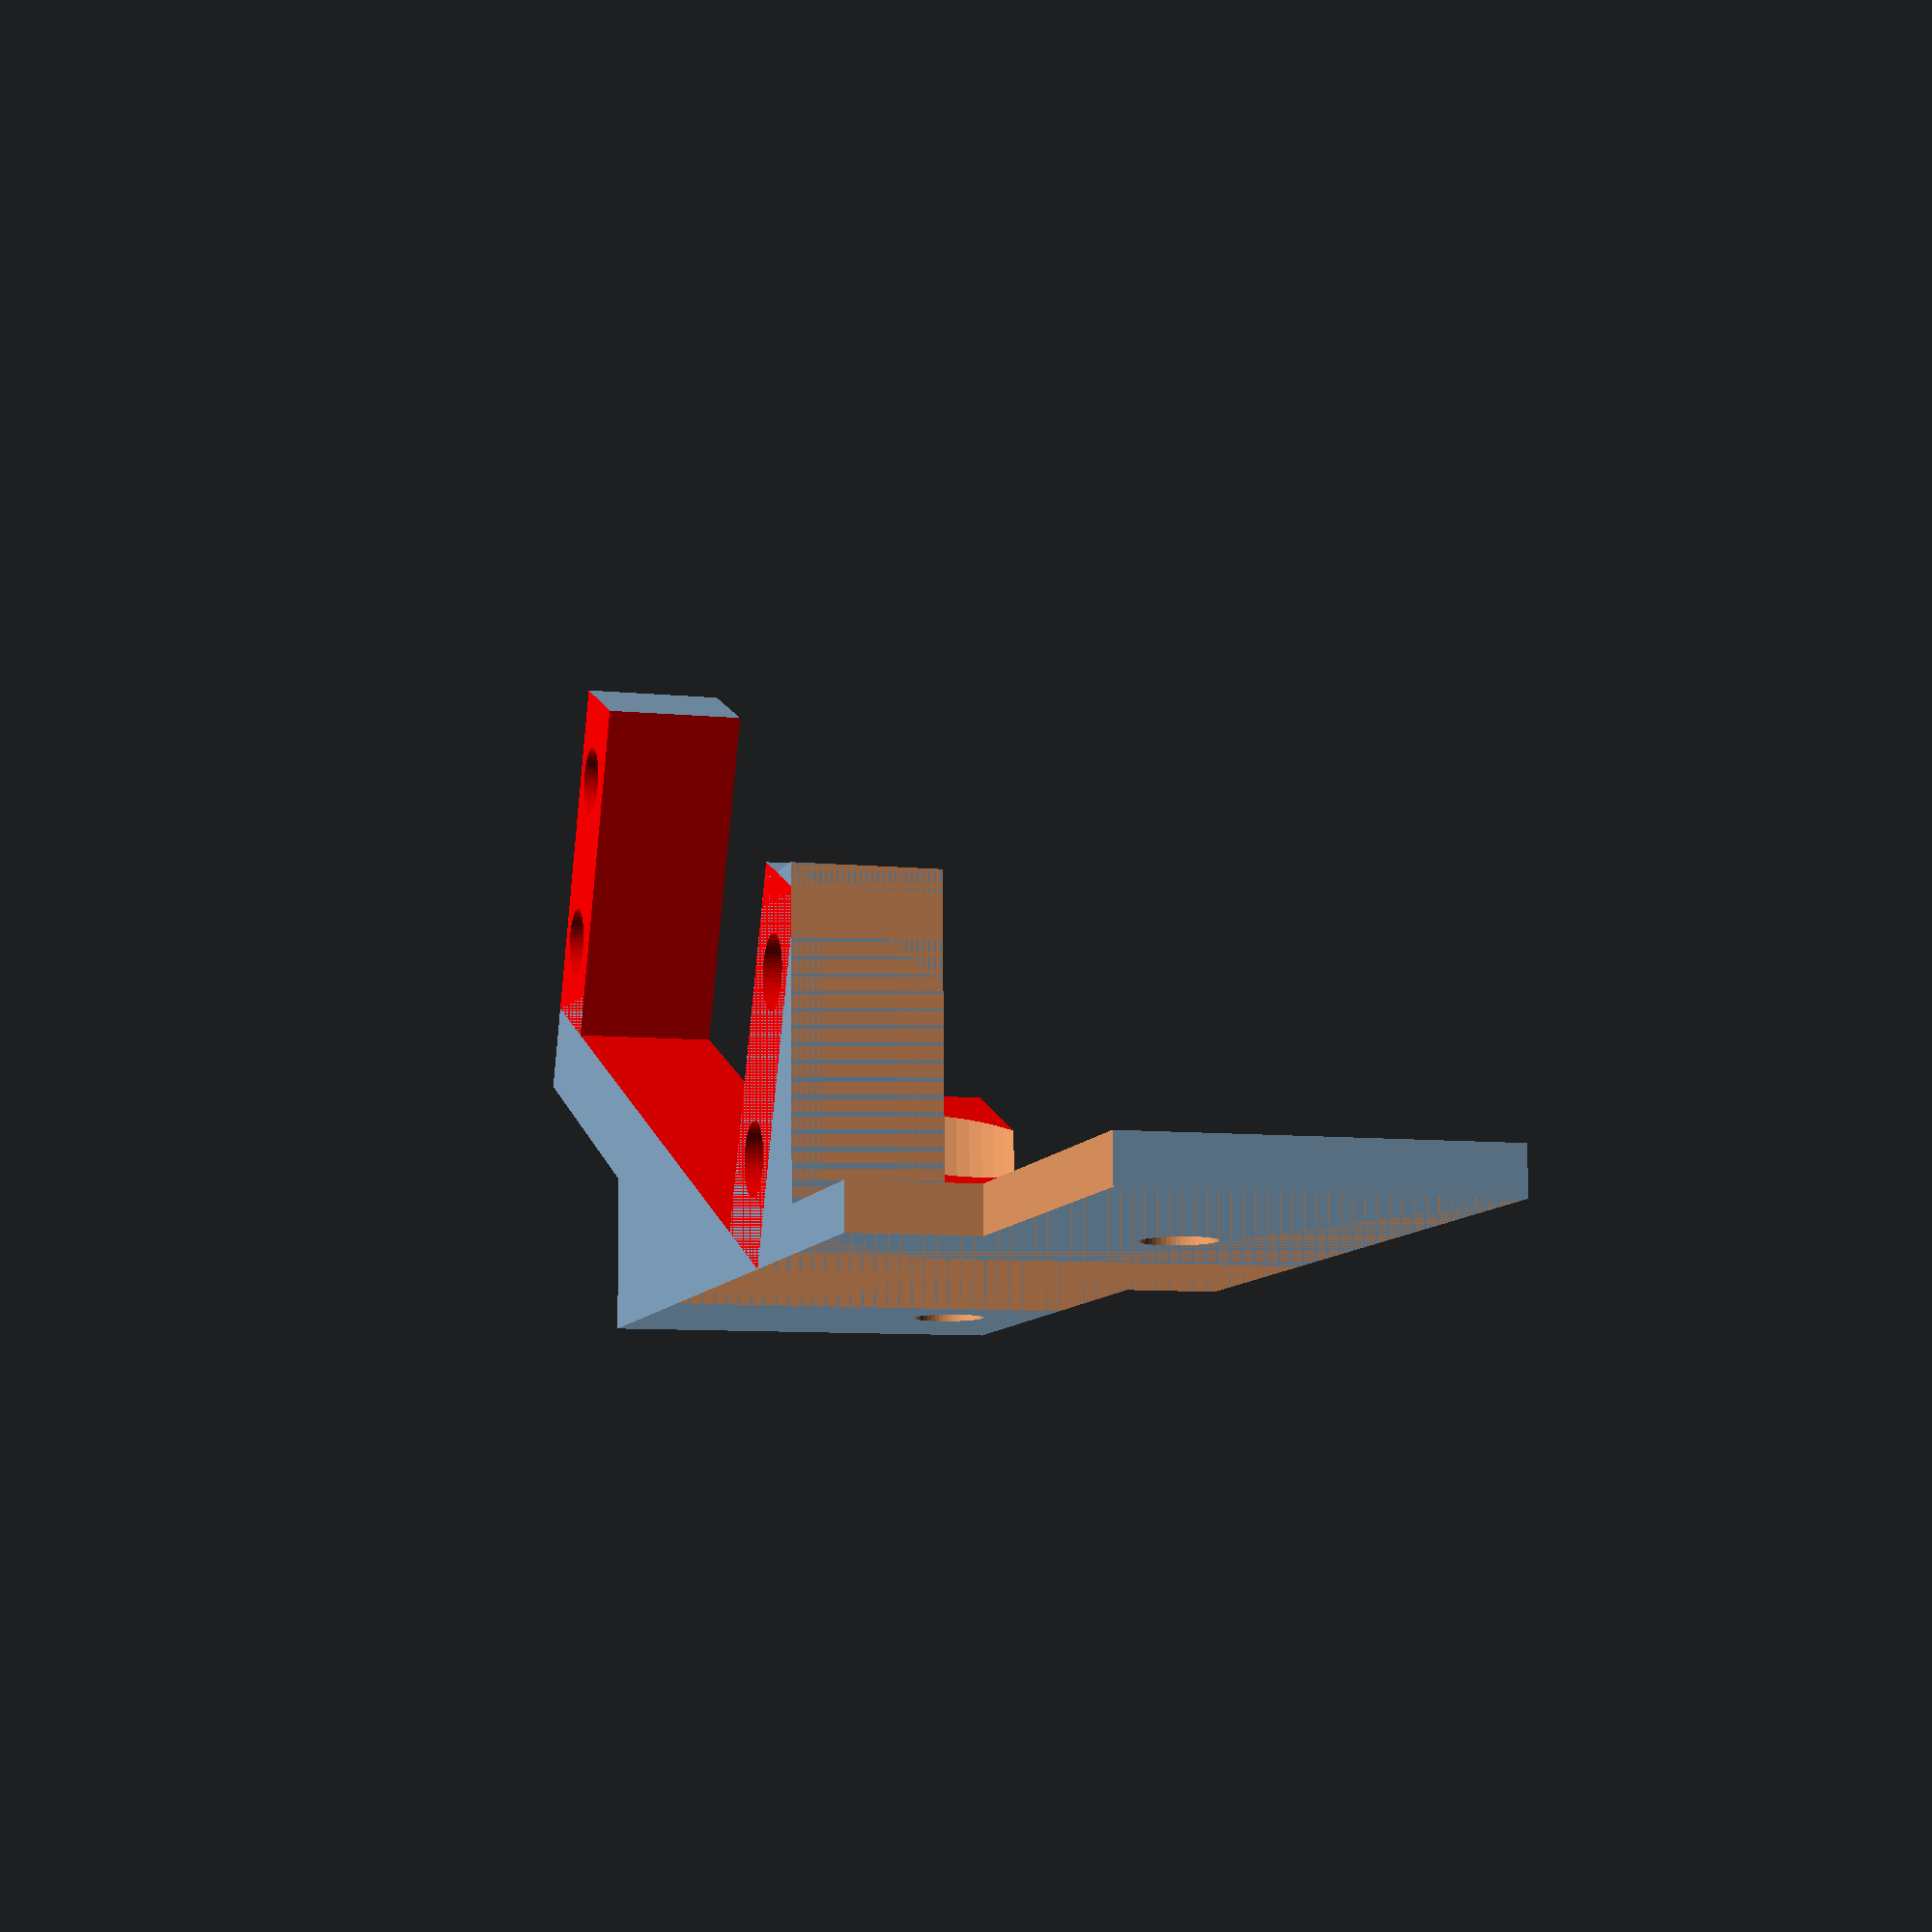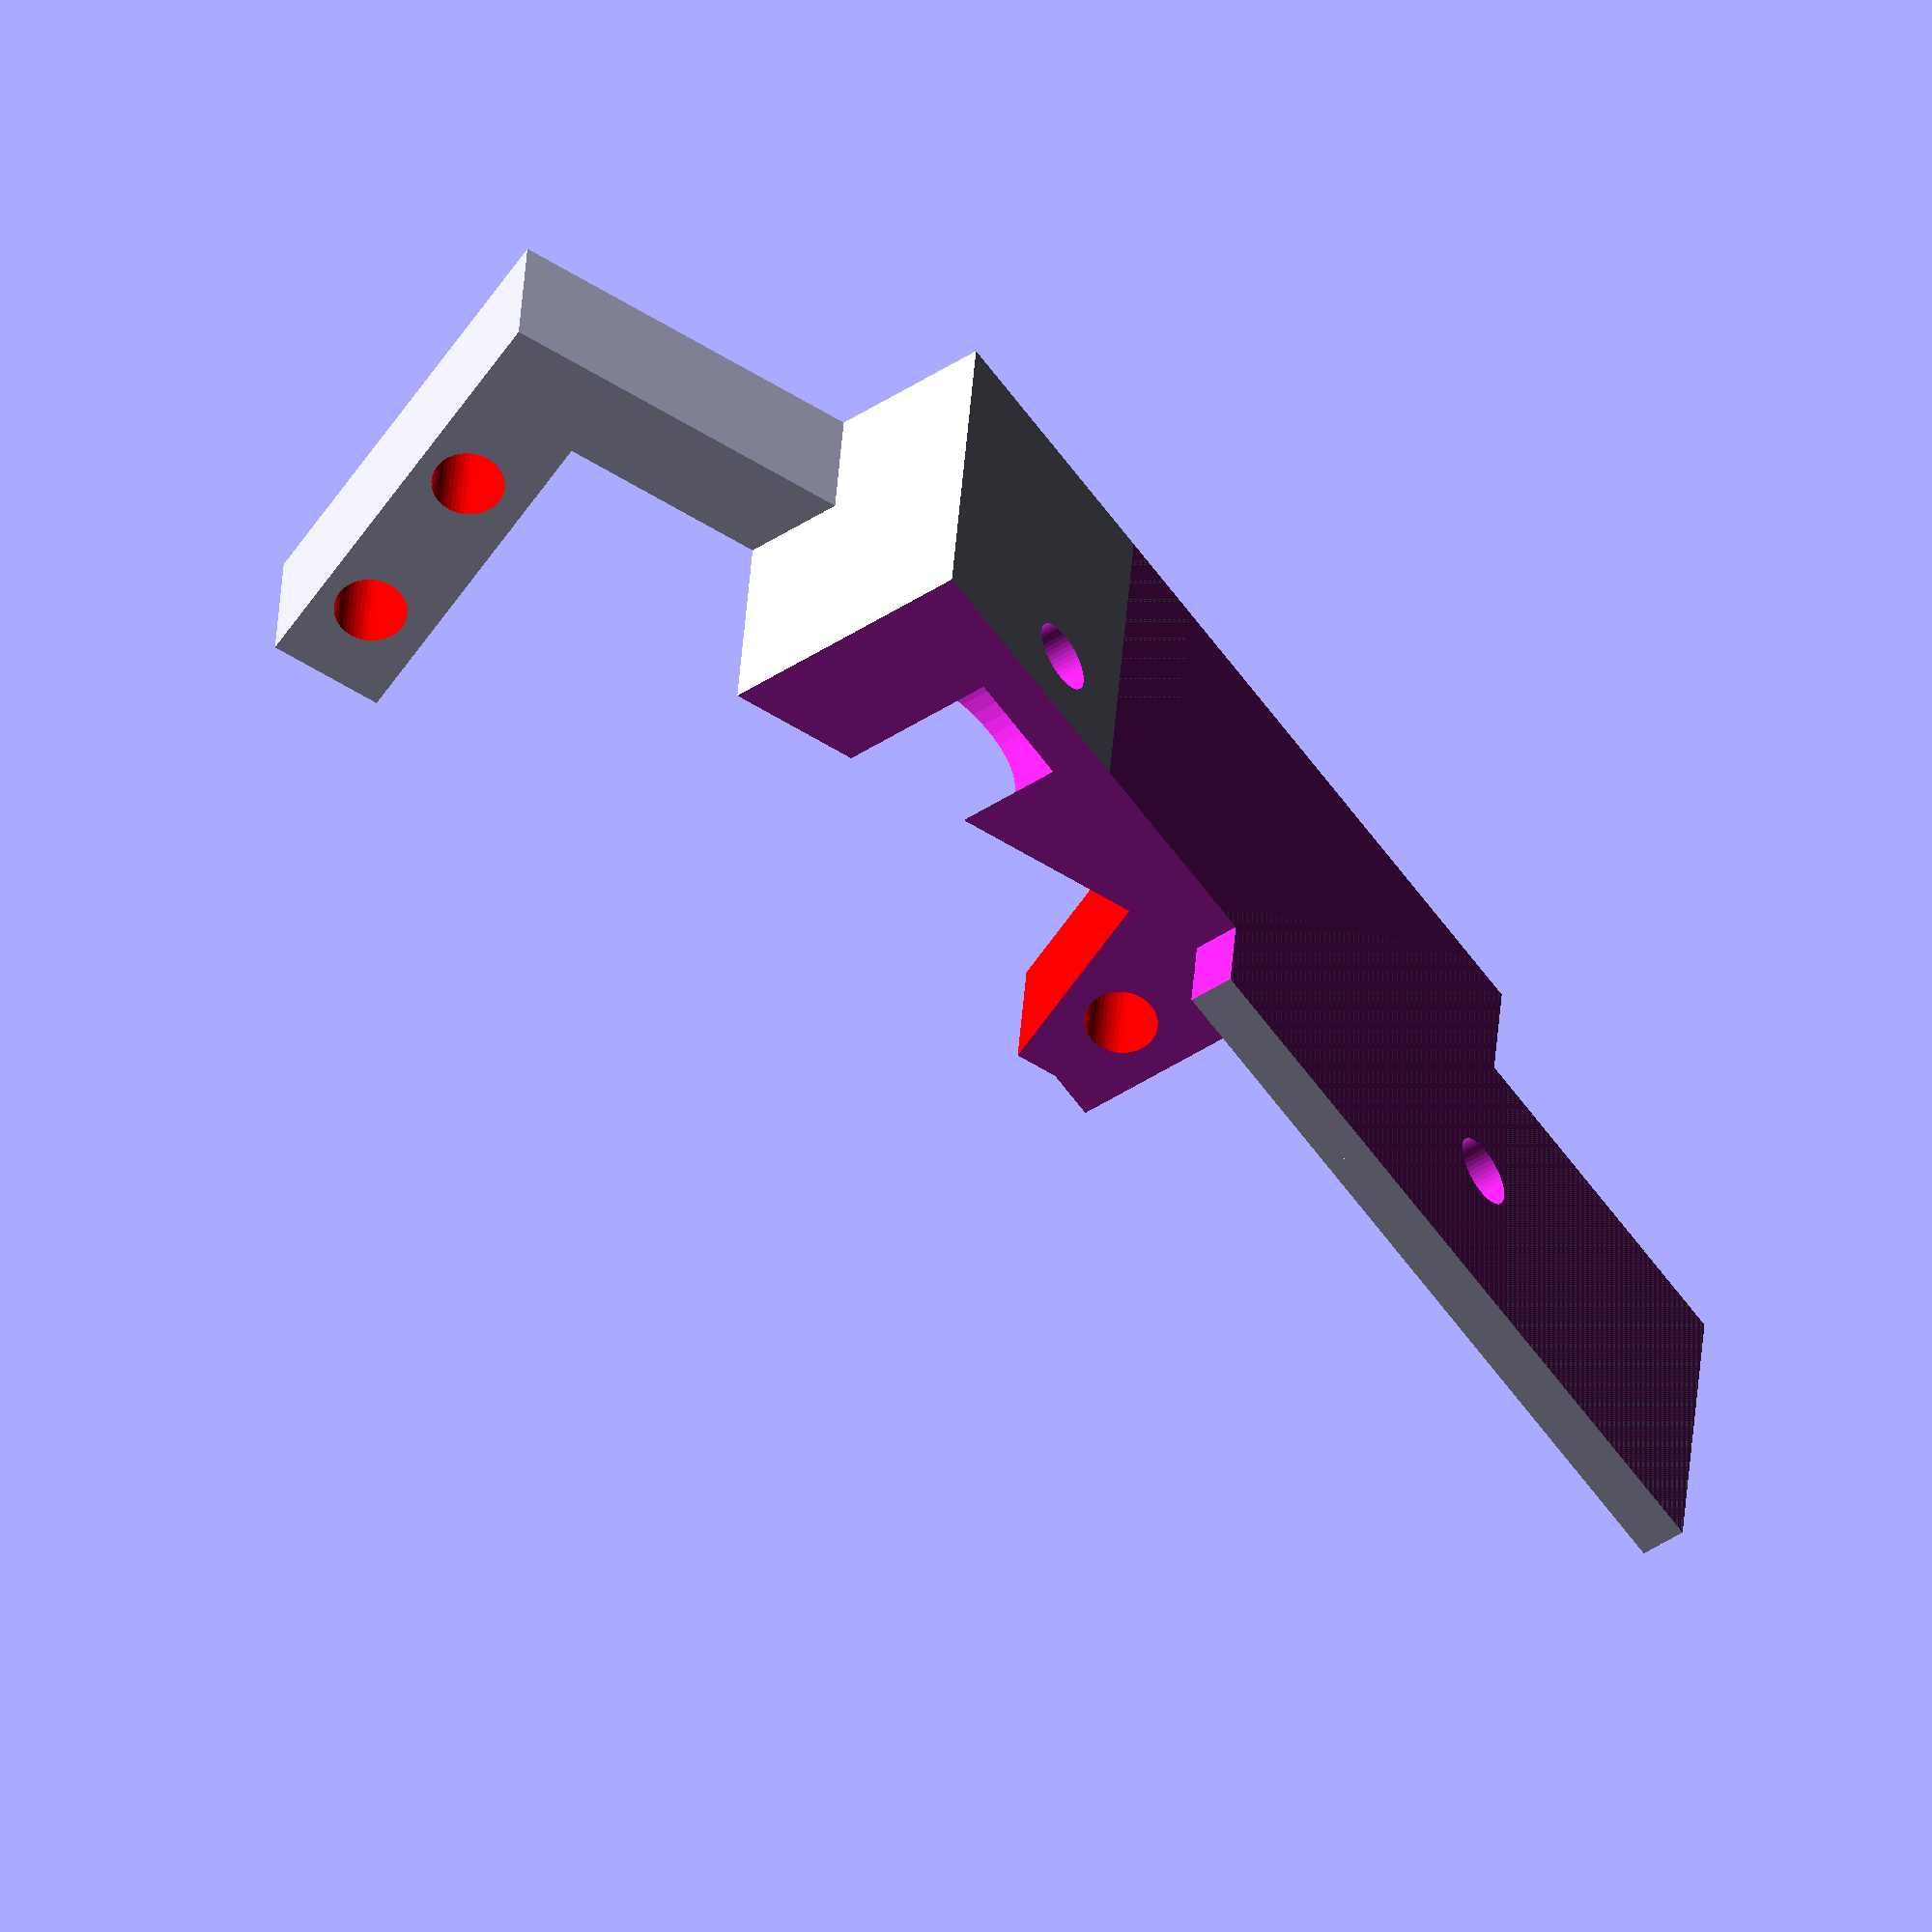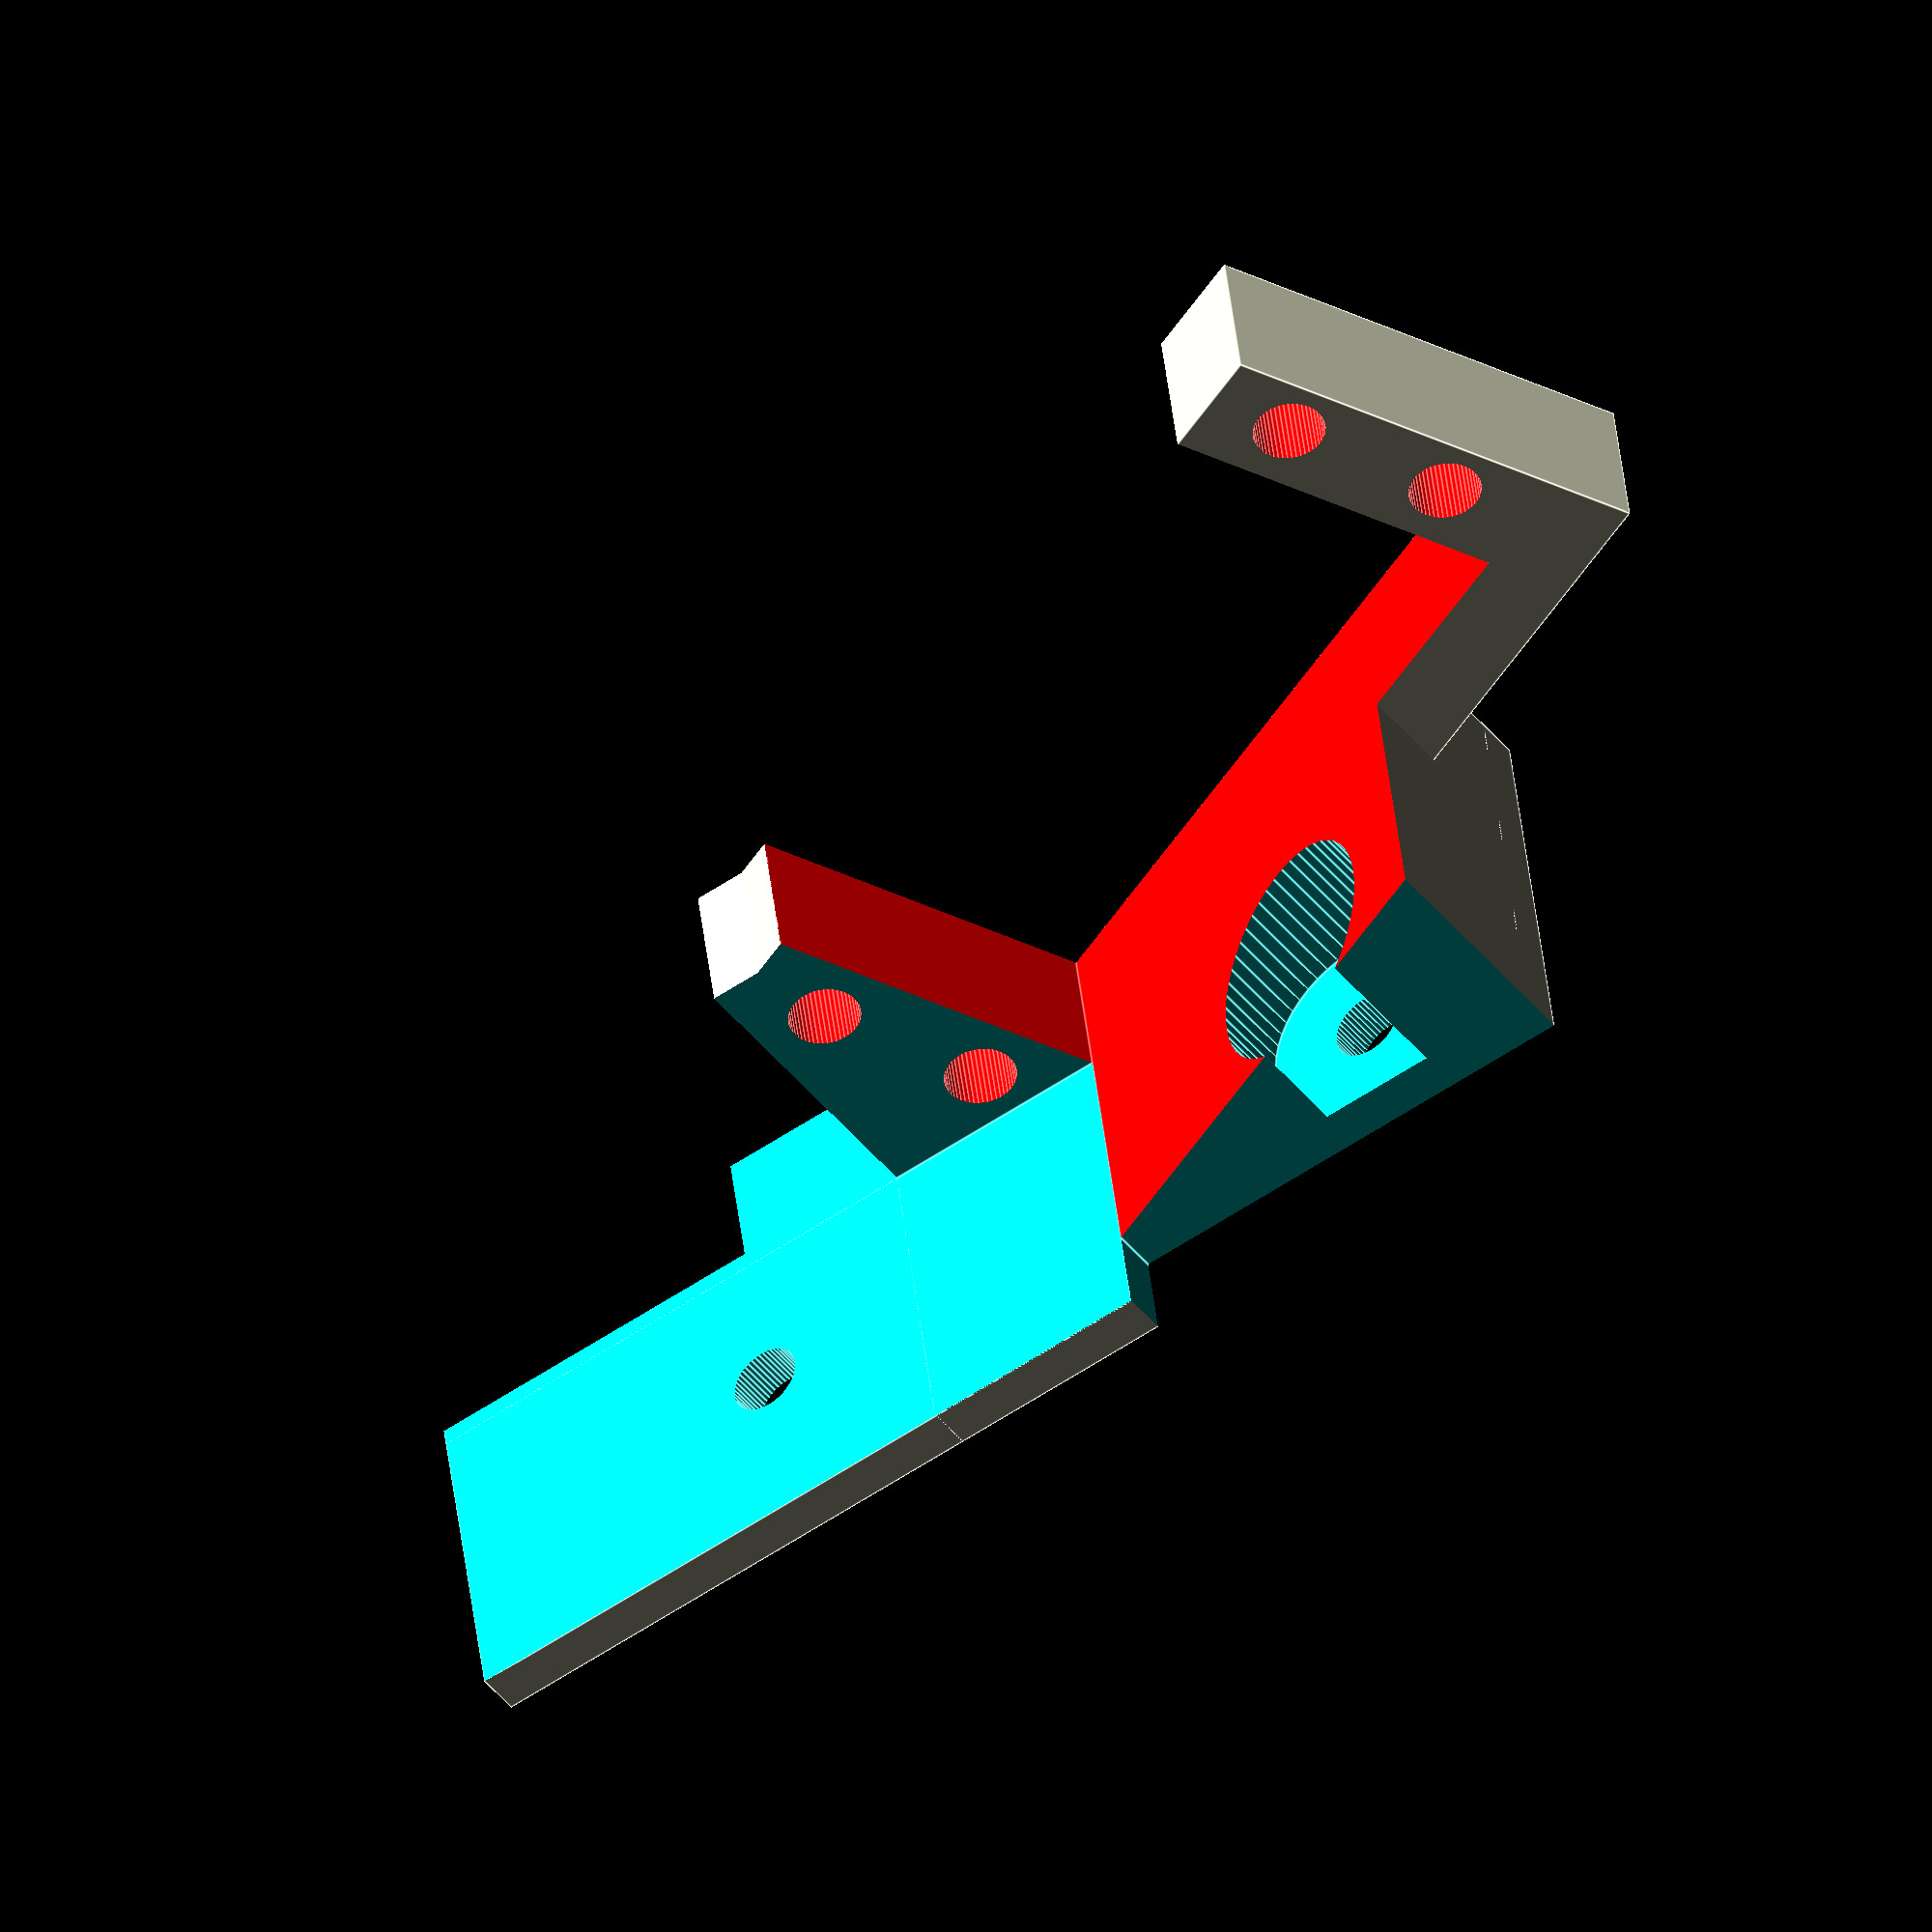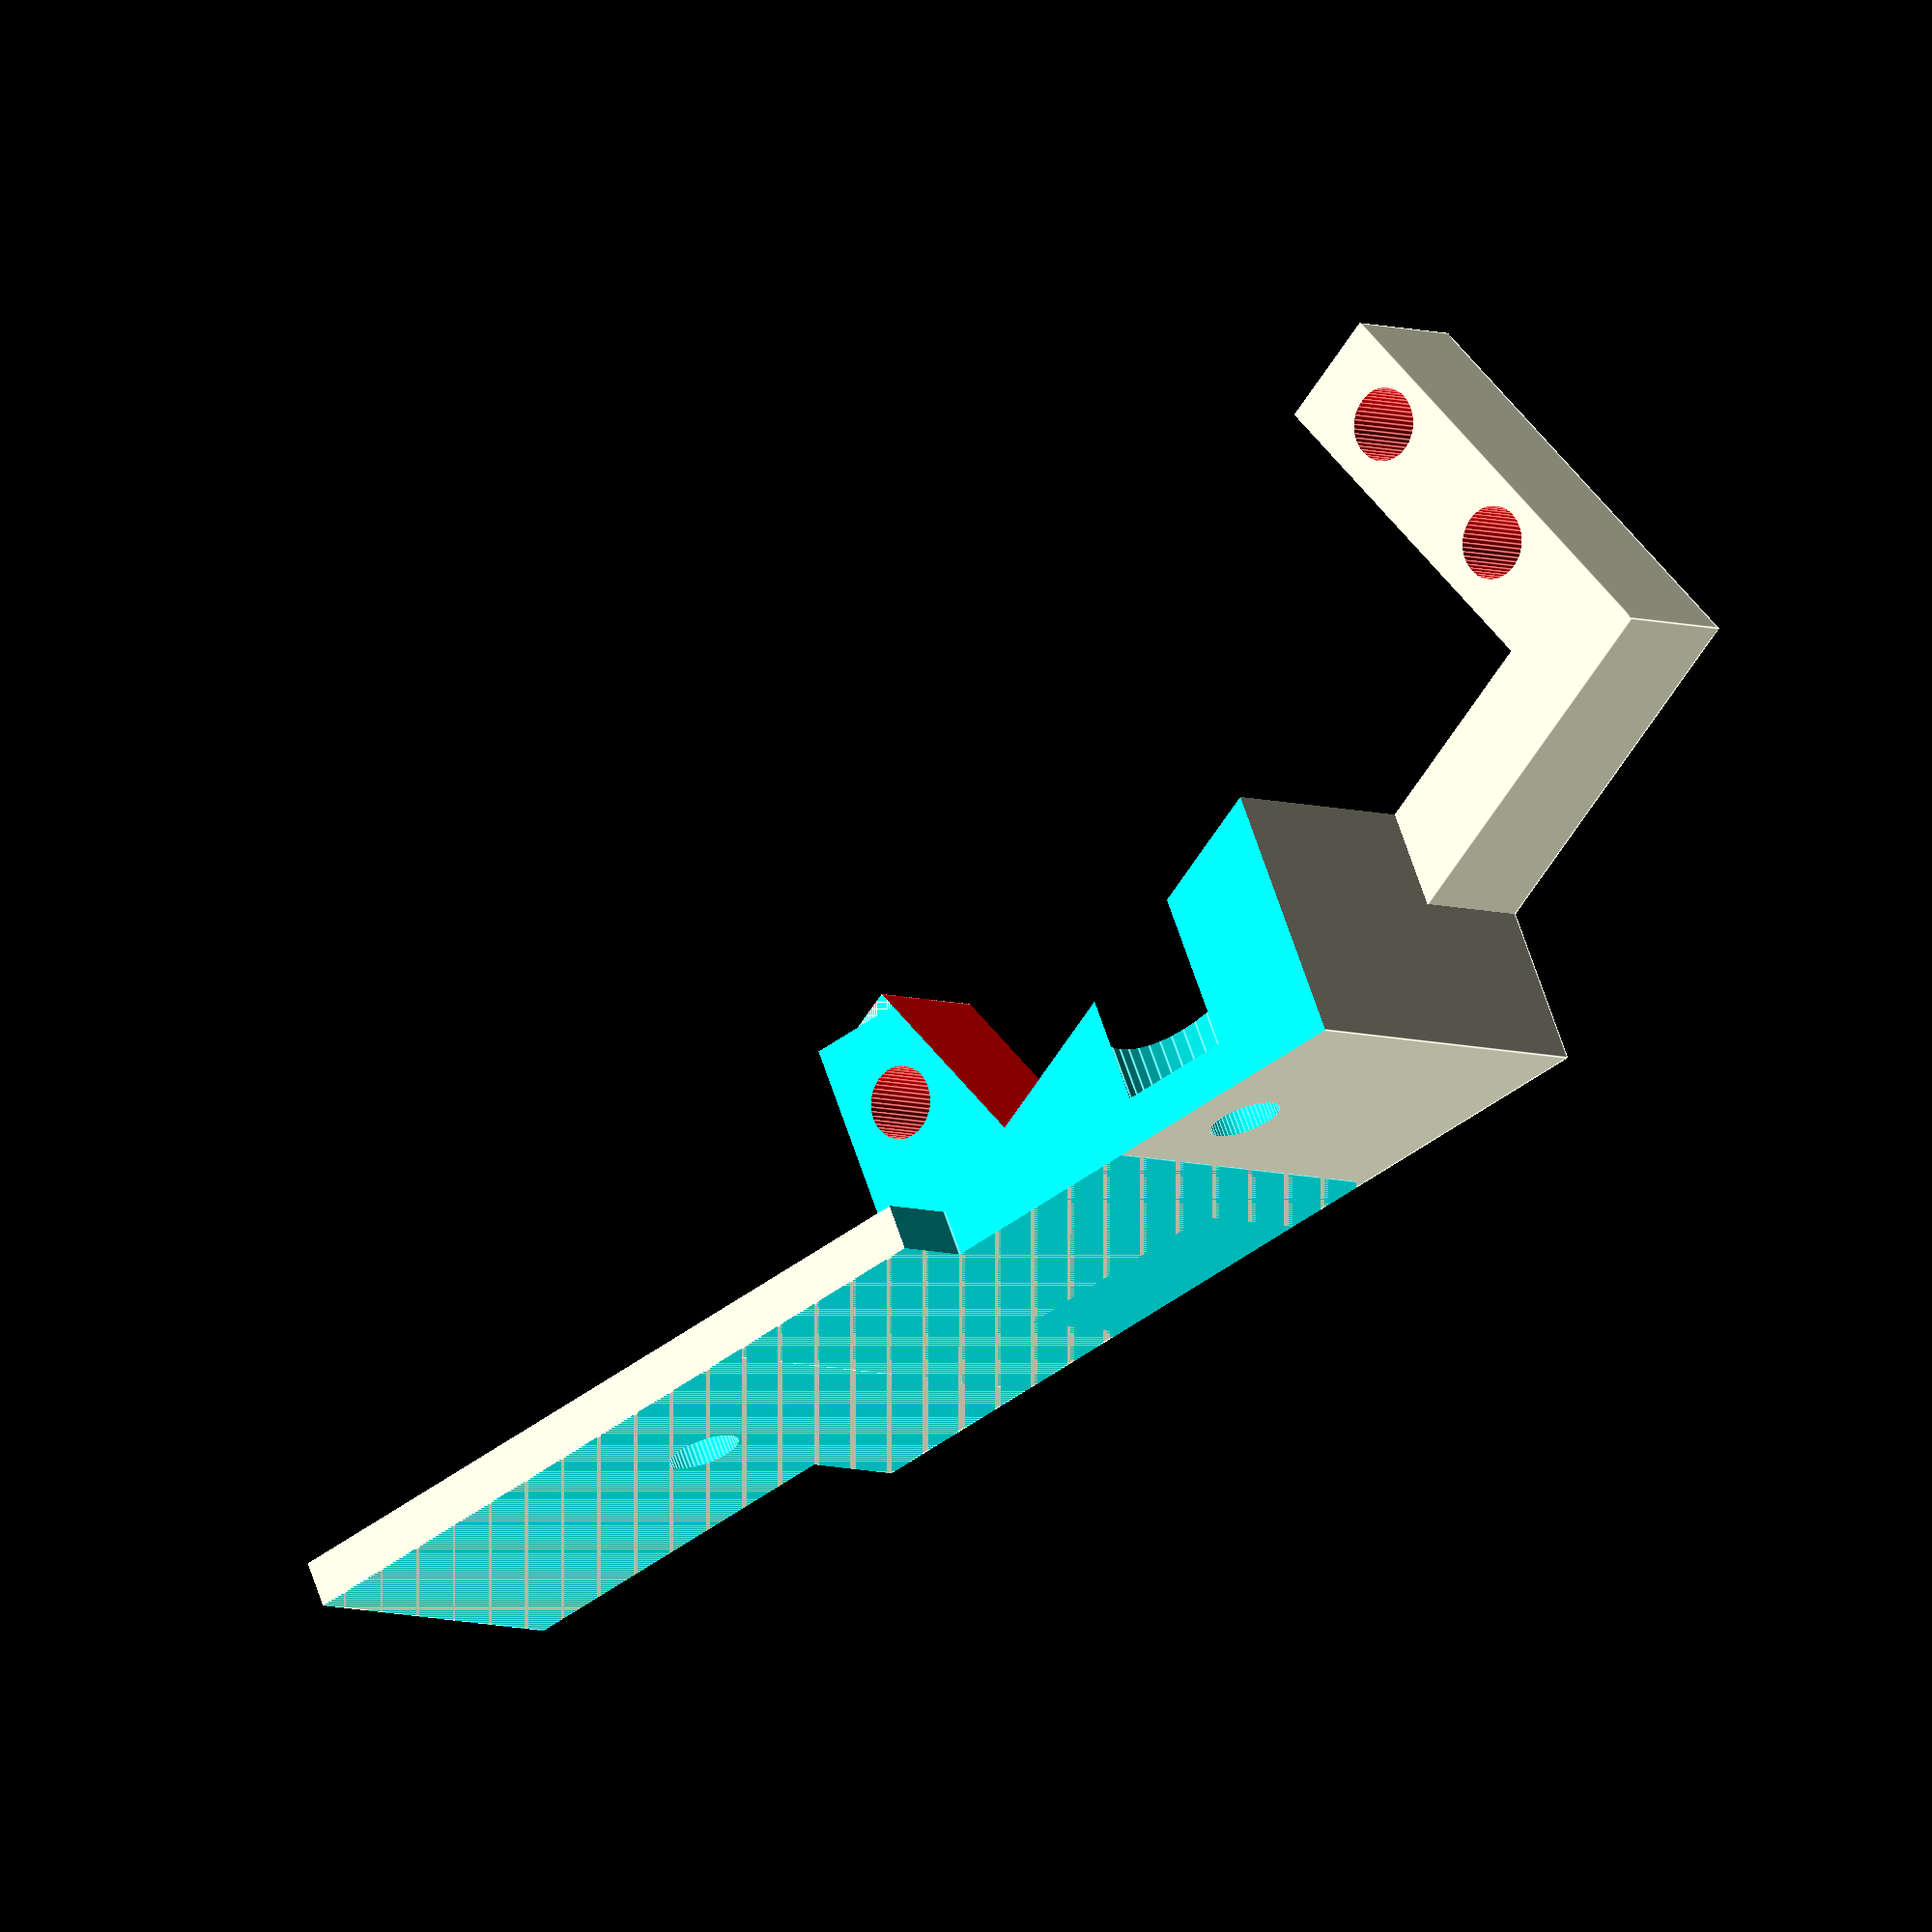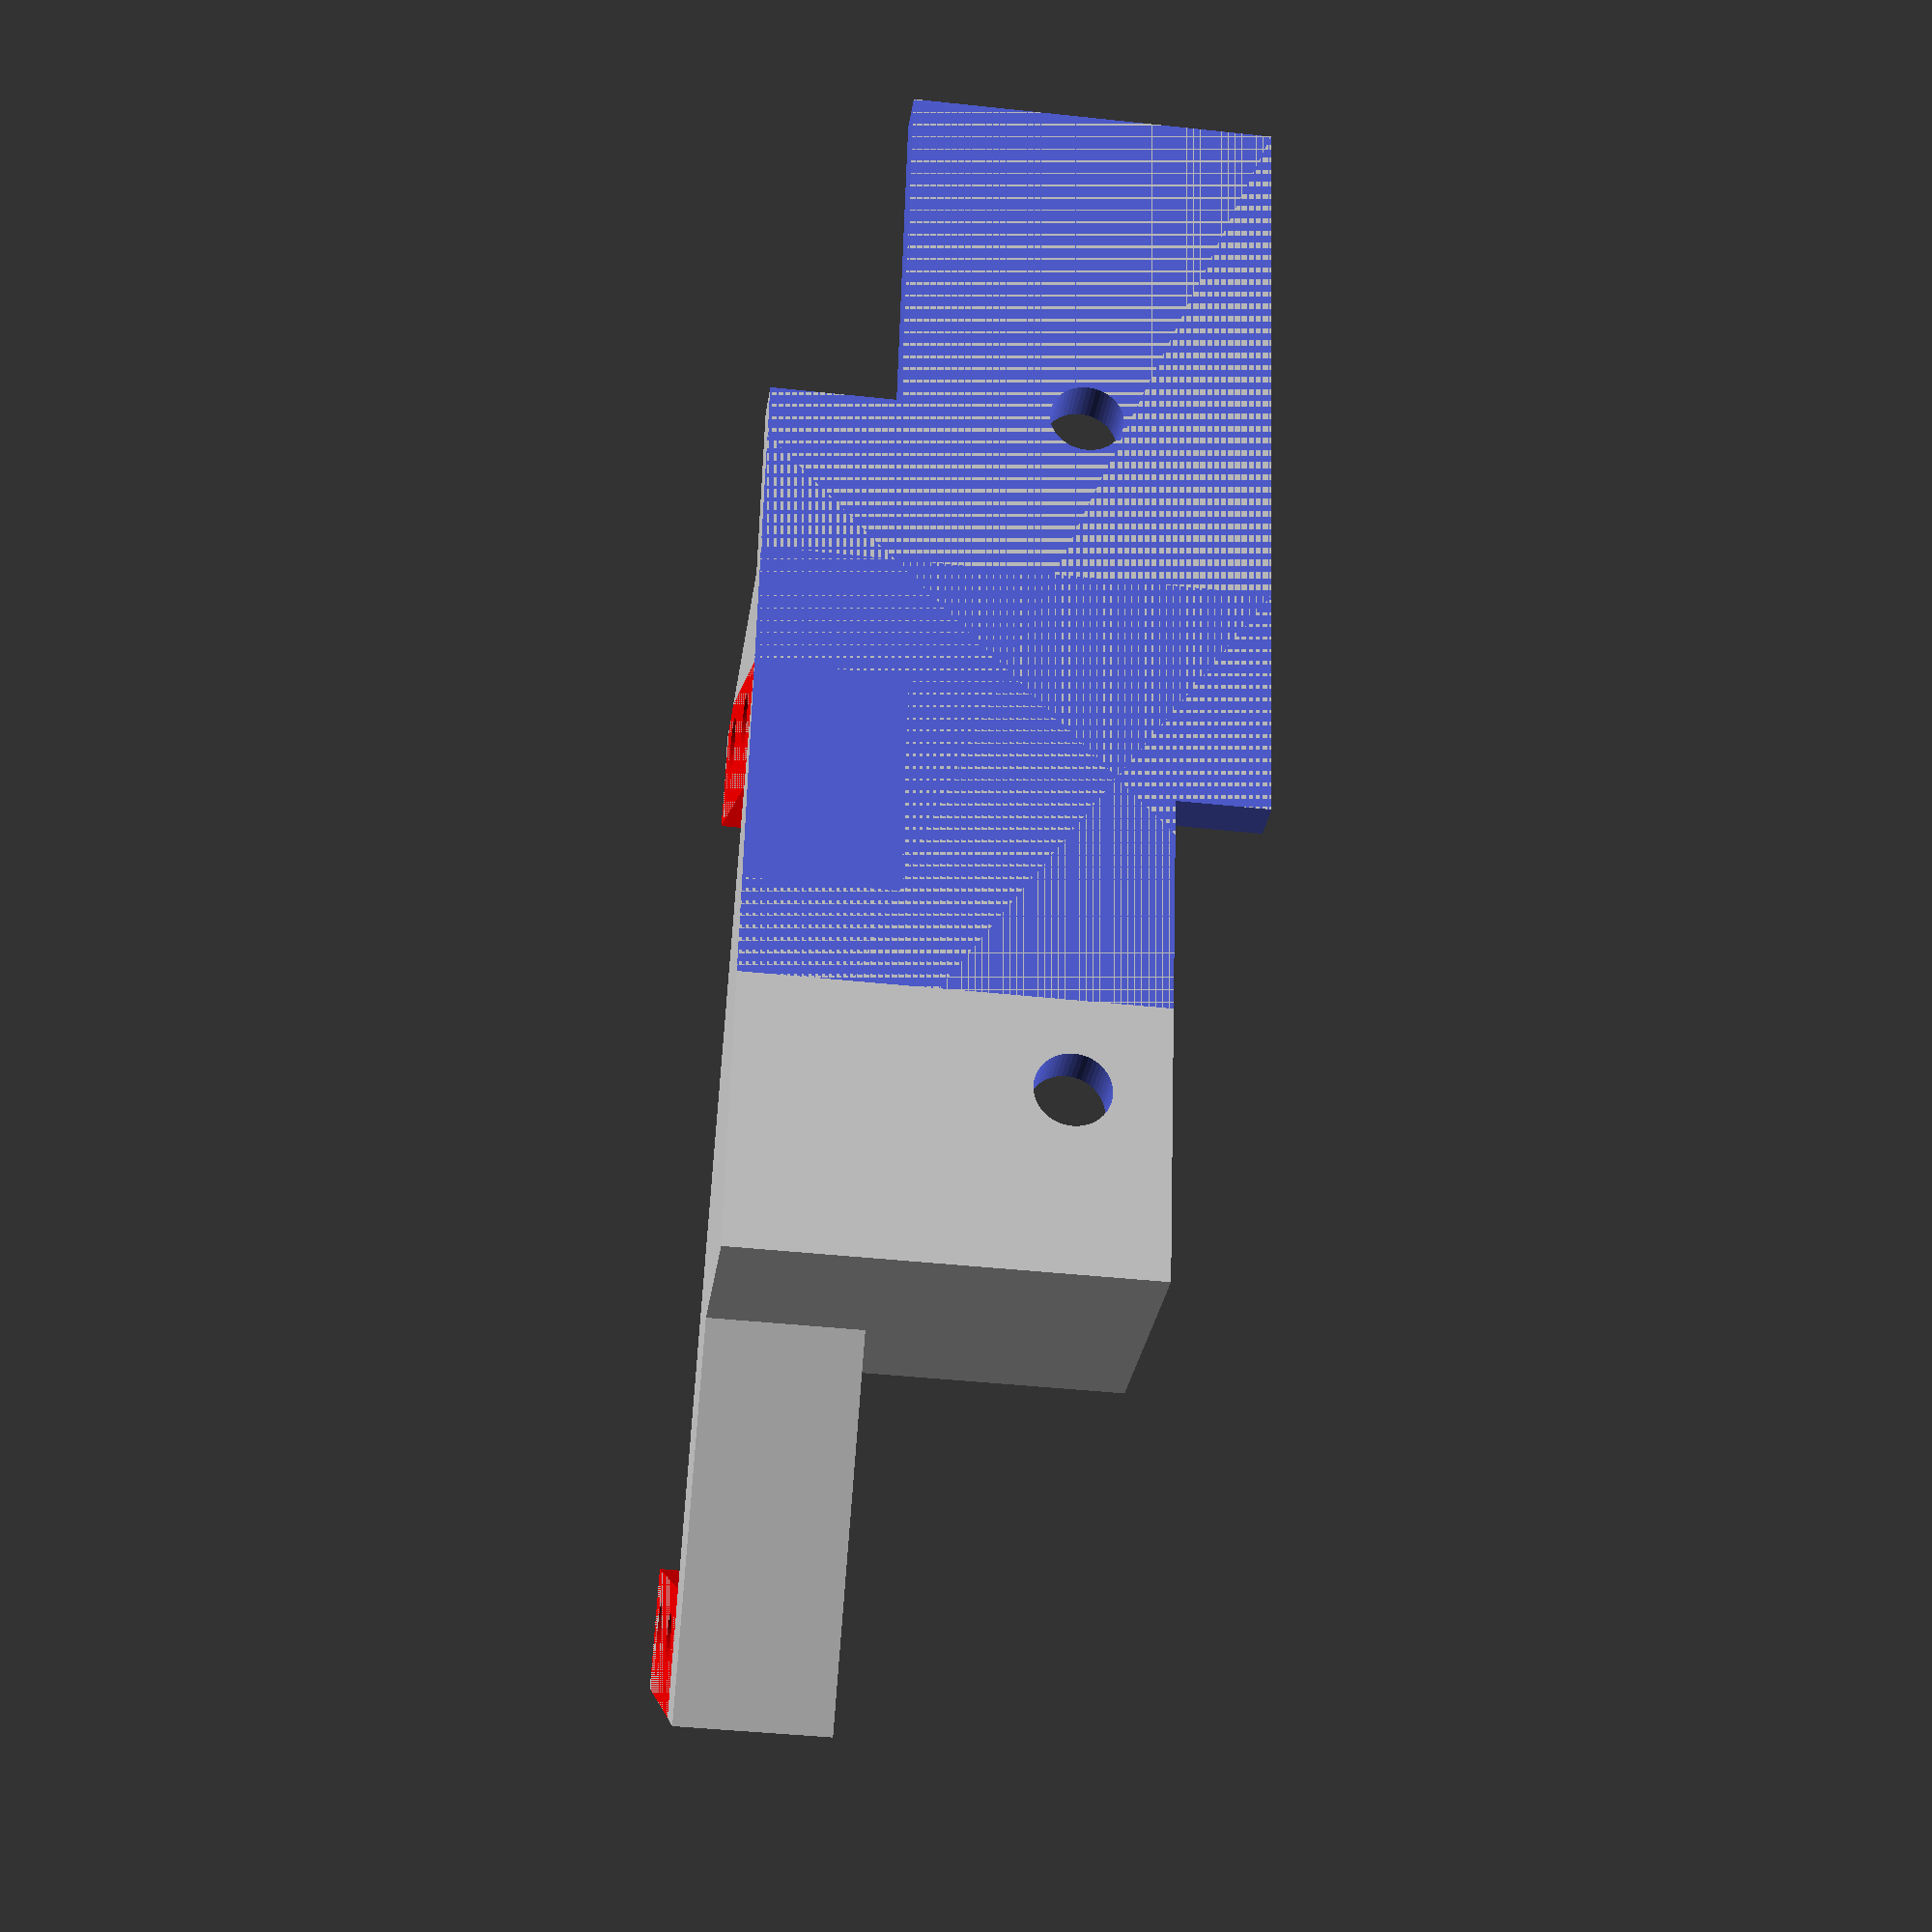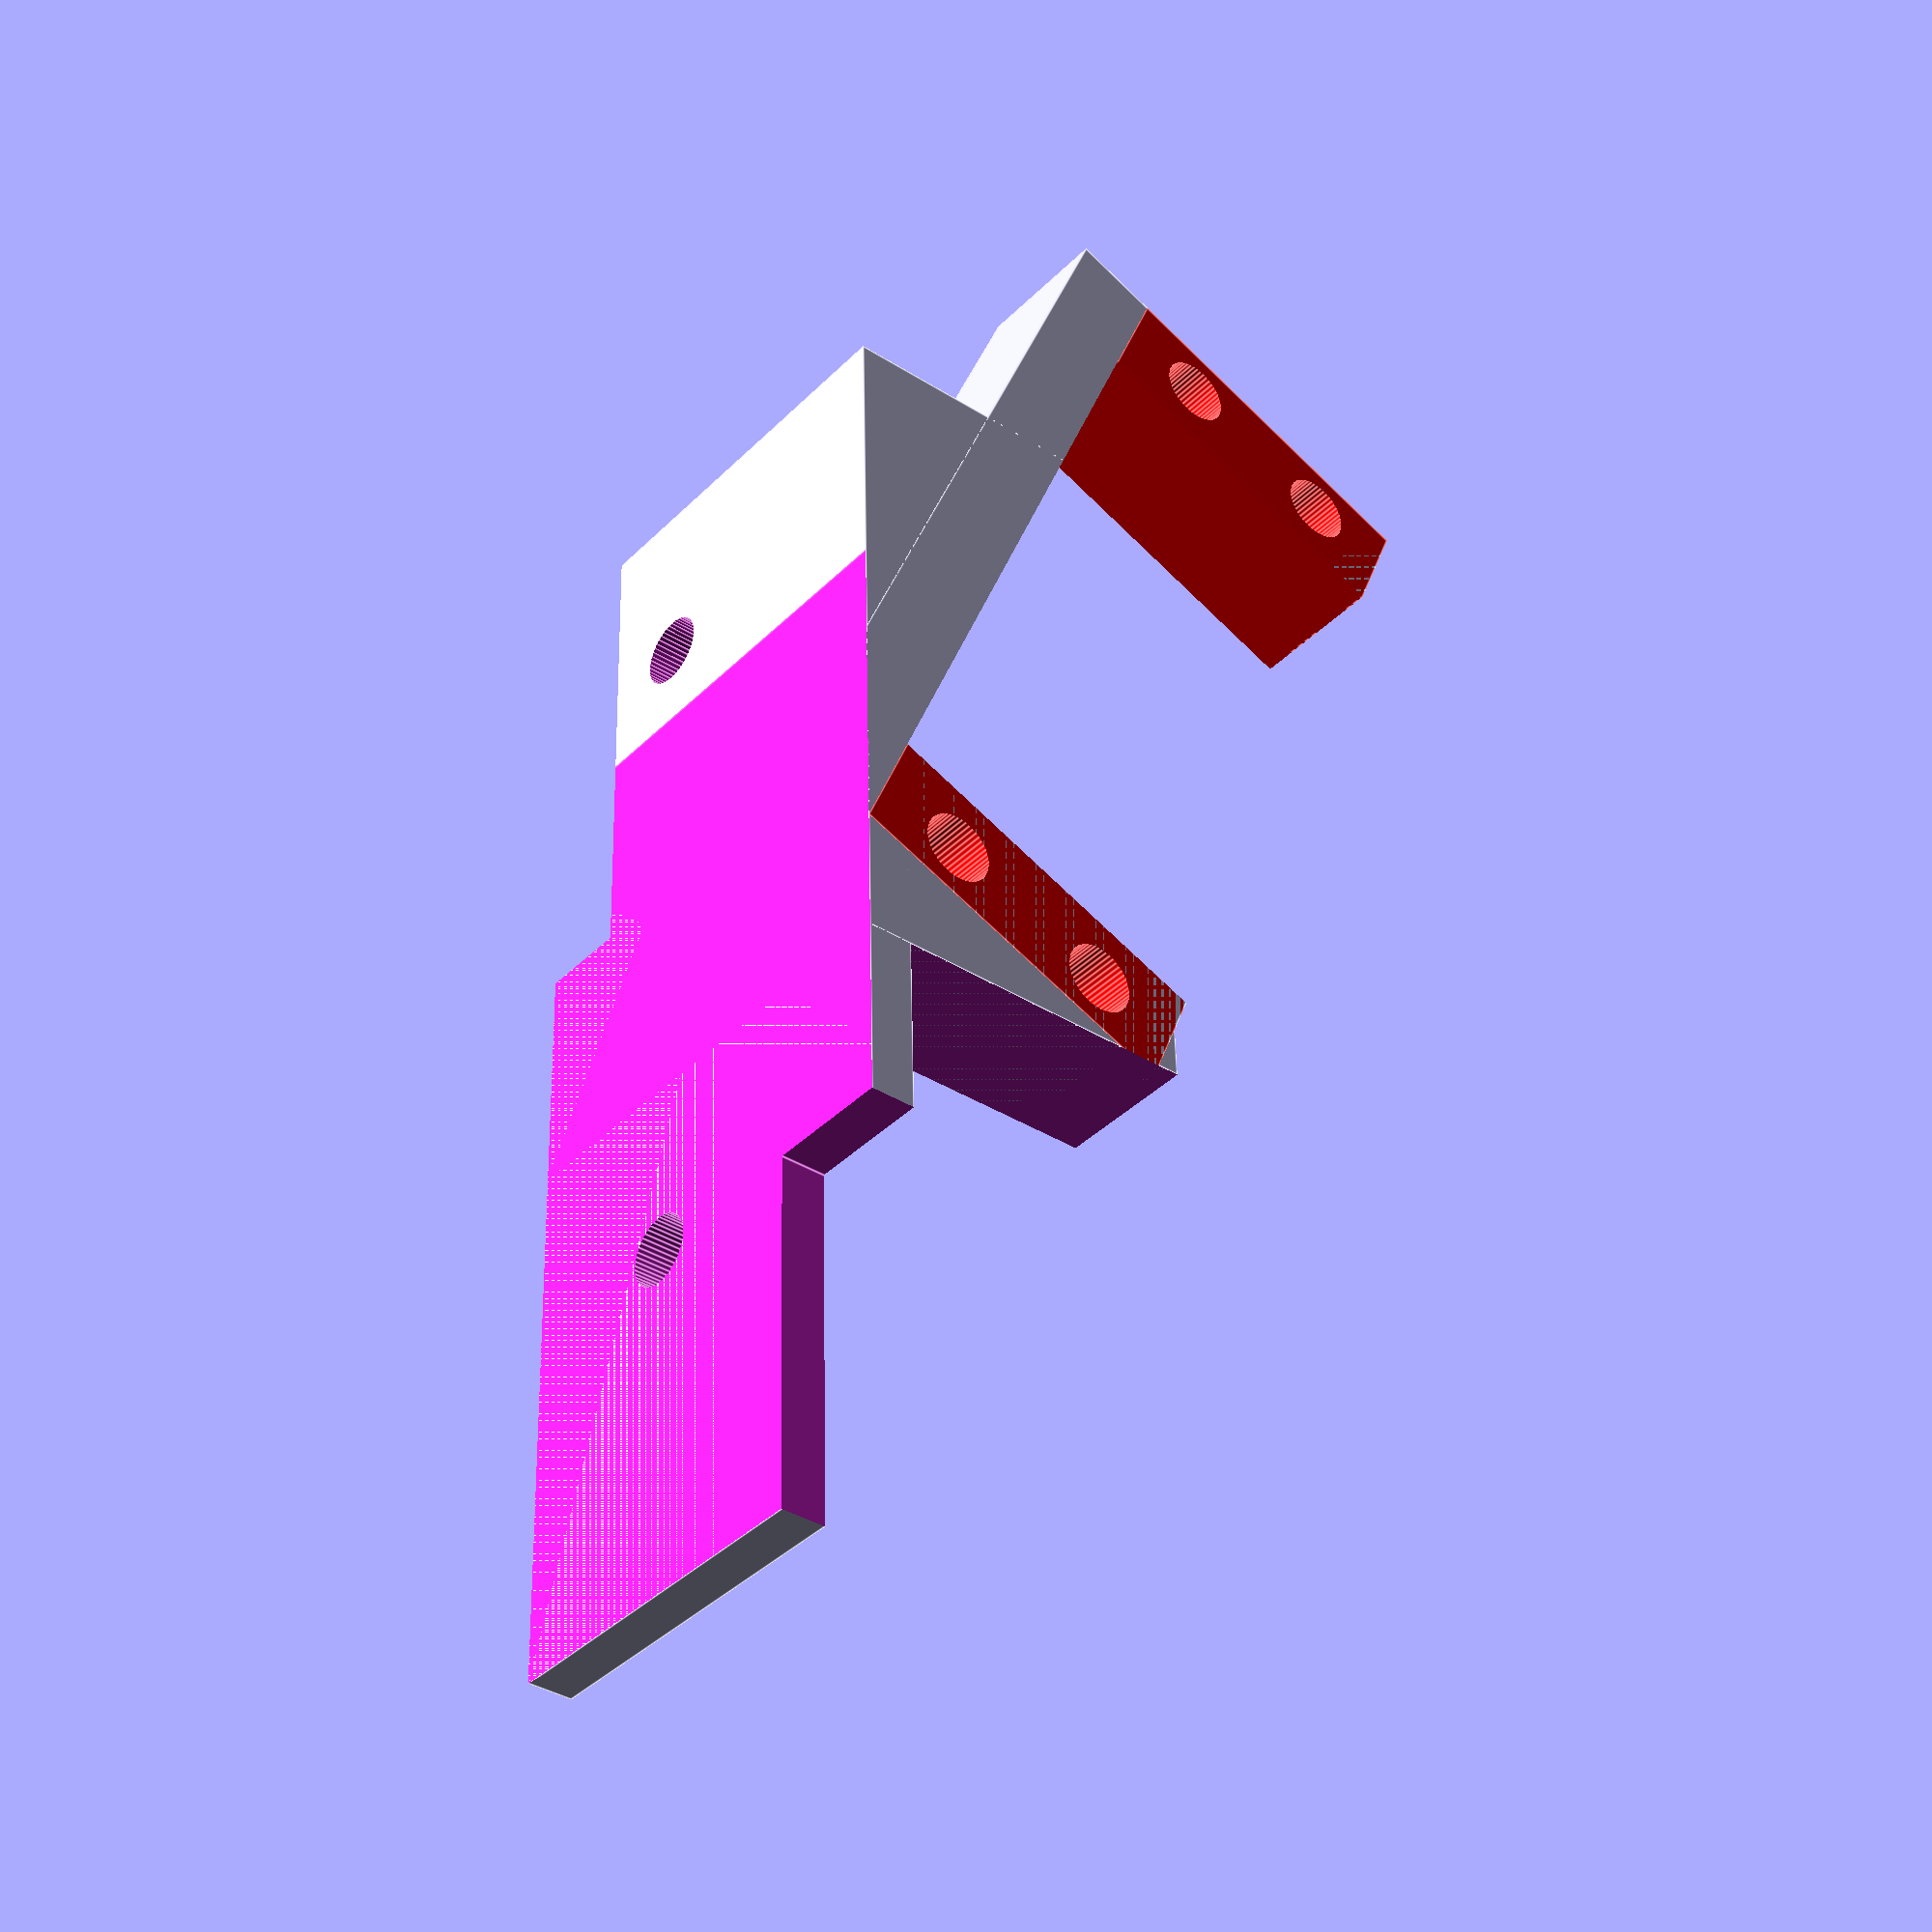
<openscad>
angle=23.26;
plate_height = 2.56;
plate_width = 27;
plate_servo_holder_thickness = 8;
servo = false;
simple = false;
$fn = 50;

// left or right
version = "left";

servo_length = 41;
servo_main_part_height = 27;
server_hole_radius = 2;

module support(version) {
    difference () {
        union() {
            cube([70, plate_width, plate_height]);
            if (simple) {
                translate([30, plate_width - plate_servo_holder_thickness, 0]) cube([40, 10, 20]);
            } else {
                translate([30, 0, 0]) cube([40, plate_width, 20]);
            }
            translate([37, (version == "left")?(plate_width - plate_servo_holder_thickness):0, 0]) rotate(a = [0, -angle, 0])
            translate([0, 0, 20]) rotate(a = [-90, 0, 0])
                translate([0, 0, 0]) cube([54, 25, plate_servo_holder_thickness]);
        }
        translate([-5, -5, -10]) cube([60, 60, 10]);
        translate([0, -5, plate_height]) cube([30, 60, 60]);
        if (version == "left") {
            translate([-1, 20, -1]) cube([21, plate_width - 20 + 1, plate_height + 2]);
        }
        translate([0, (version == "left")?-1:plate_servo_holder_thickness, plate_height]) cube([43, plate_width - plate_servo_holder_thickness + 1, 30]);
        translate([20, (version == "left")?10:17, -1]) cylinder(h = plate_height + 2, r = server_hole_radius);
        translate([60, (version == "left")?10:17, -1]) cylinder(h = plate_height + 20, r = server_hole_radius);
        translate([60, (version == "left")?10:17, plate_height]) cylinder(h = 20, r = 6);
        if (version == "left") {
            translate([ 43, -6, -1 ]) cube([ 30, 11, 20 ]);
        }
    }
}

module servo(extra_bottom = false, extra_left = false, extra_right = false, cylinder_for_holes = false) {
    color("red") union() {
        translate([servo_main_part_height - (servo_length / 2), 0, 0]) cube([servo_length, 20, 38]);
        if (extra_left && extra_right && extra_bottom) {
            translate([servo_main_part_height - (servo_length / 2), -5, -5]) cube([servo_length, 30, 43]);
        } else if (extra_left && extra_bottom) {
            translate([servo_main_part_height - (servo_length / 2), -5, -5]) cube([servo_length, 25, 43]);
        } else if (extra_right && extra_bottom) {
            translate([servo_main_part_height - (servo_length / 2), 0, -5]) cube([servo_length, 25, 43]);
        } else if (extra_right && extra_left) {
            translate([servo_main_part_height - (servo_length / 2), -5, -5]) cube([servo_length, 25, 38]);
        } else if (extra_bottom) {
                translate([servo_main_part_height - (servo_length / 2), 0, -5]) cube([servo_length, 20, 10]);
        } else if (extra_left) {
            translate([servo_main_part_height - (servo_length / 2), -5, 0]) cube([servo_length, 20, 38]);
        } else if (extra_right) {
            translate([servo_main_part_height - (servo_length / 2), 5, 0]) cube([servo_length, 20, 38]);
        }
        if (cylinder_for_holes) {
            translate([0, 0, servo_main_part_height]) union () {
                cube([54, 20, 2.5]);
                translate([3, 5, -11]) cylinder(h = 24, r = server_hole_radius);
                translate([3, 15, -11]) cylinder(h = 24, r = server_hole_radius);
                translate([51, 5, -11]) cylinder(h = 24, r = server_hole_radius);
                translate([51, 15, -11]) cylinder(h = 24, r = server_hole_radius);
            }
        } else {
            translate([0, 0, servo_main_part_height]) difference () {
                cube([54, 20, 2.5]);
                translate([3, 5, -1]) cylinder(h = 4, r = server_hole_radius);
                translate([3, 15, -1]) cylinder(h = 4, r = server_hole_radius);
                translate([51, 5, -1]) cylinder(h = 4, r = server_hole_radius);
                translate([51, 15, -1]) cylinder(h = 4, r = server_hole_radius);
            }
        }
        translate([37.5, 10, 0]) cylinder(h = 46, r = 4.5);
        translate([37.5, 10, 46]) difference() {
            cylinder(h = 2, r = 24);
            rotate(a = [0, 0, angle]) translate([-24, -24, -1]) cube([ 48, 24, 4 ]);
        }
    }
}

rotate([ (version == "left") ?-90:90, 0, 0 ])
if (servo) {
    support(version);
    translate([37, 0, 0]) rotate(a = [0, -angle, 0])
    translate([0, (version == "left")?0:servo_main_part_height, (version == "left")?20:0]) rotate(a = [(version == "left")?-90:90, 0, 0])
    servo();
} else {
    difference() {
        support(version);
        translate([37, 0, 0]) rotate(a = [0, -angle, 0])
        translate([0, (version == "left")?0:servo_main_part_height, (version == "left")?20:0]) rotate(a = [(version == "left")?-90:90, 0, 0])
        servo(true, version == "left", version == "right", true);
    }
}
</openscad>
<views>
elev=8.0 azim=1.7 roll=253.4 proj=p view=solid
elev=145.7 azim=55.2 roll=176.6 proj=o view=solid
elev=317.0 azim=325.1 roll=353.7 proj=o view=edges
elev=4.9 azim=336.1 roll=36.7 proj=o view=edges
elev=220.0 azim=257.7 roll=277.7 proj=p view=solid
elev=219.3 azim=91.6 roll=39.4 proj=p view=edges
</views>
